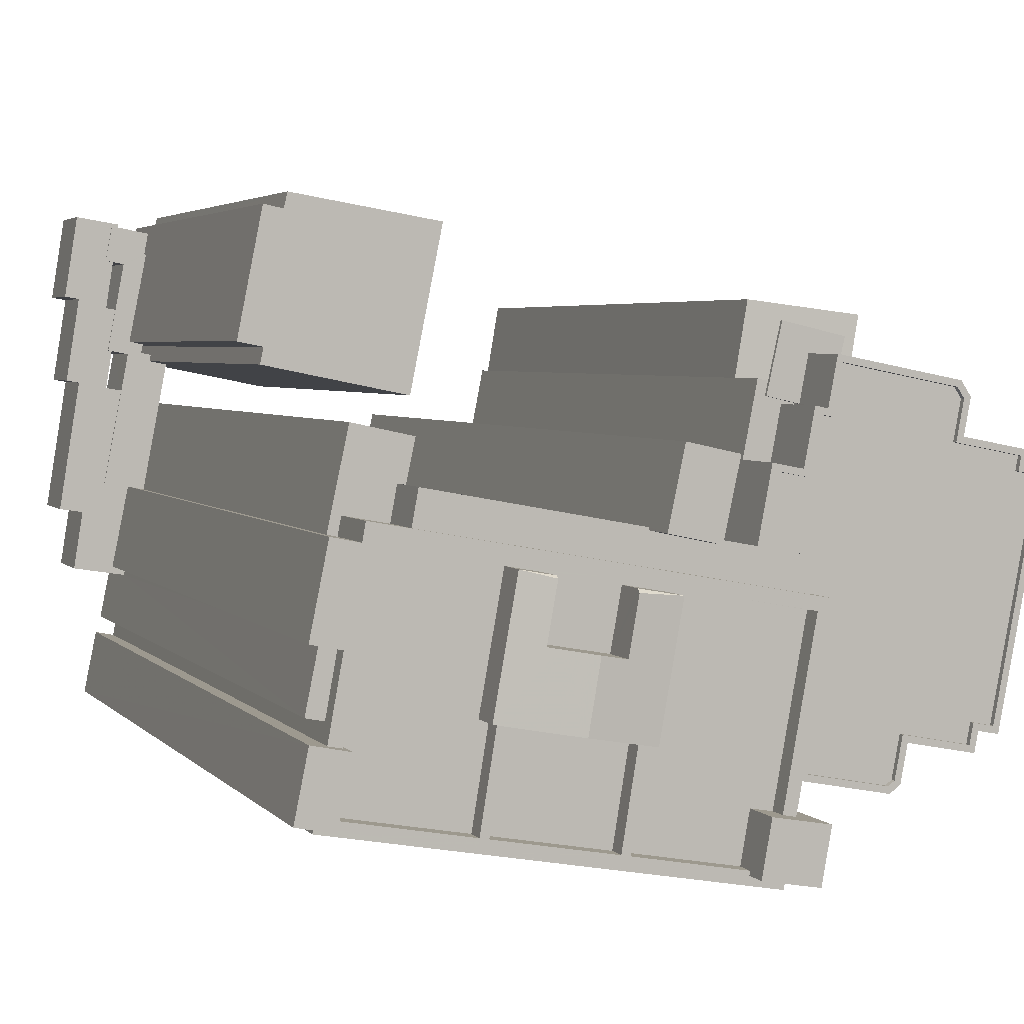
<metadata>
{"format":"obj","ext":"obj","renderer":"f3d","projection":"perspective","resolution":1024,"background":"white","views":[{"elev":3.8,"azim":-20.6,"up":"+Y"}]}
</metadata>
<code>
v -1.239e+04 -3.487e+04 34.64
v -1.239e+04 -3.487e+04 34.57
v -1.239e+04 -3.487e+04 34.64
v -1.239e+04 -3.487e+04 31.1
v -1.239e+04 -3.487e+04 34.57
v -1.239e+04 -3.487e+04 31.1
v -1.239e+04 -3.486e+04 34.57
v -1.239e+04 -3.486e+04 31.1
v -1.239e+04 -3.486e+04 31.1
v -1.239e+04 -3.486e+04 34.64
v -1.239e+04 -3.486e+04 34.64
v -1.239e+04 -3.486e+04 34.57
v -1.239e+04 -3.486e+04 34.57
v -1.239e+04 -3.486e+04 31.1
v -1.239e+04 -3.486e+04 31.1
v -1.239e+04 -3.486e+04 34.57
v -1.239e+04 -3.486e+04 34.64
v -1.239e+04 -3.486e+04 34.64
v -1.239e+04 -3.486e+04 31.1
v -1.239e+04 -3.486e+04 34.57
v -1.239e+04 -3.486e+04 31.1
v -1.239e+04 -3.486e+04 34.64
v -1.239e+04 -3.486e+04 31.1
v -1.239e+04 -3.486e+04 34.64
v -1.239e+04 -3.487e+04 31.1
v -1.239e+04 -3.486e+04 34.64
v -1.239e+04 -3.487e+04 34.64
v -1.239e+04 -3.486e+04 31.1
v -1.239e+04 -3.487e+04 34.64
v -1.239e+04 -3.487e+04 31.1
v -1.239e+04 -3.487e+04 34.64
v -1.239e+04 -3.487e+04 34.64
v -1.239e+04 -3.487e+04 31.1
v -1.239e+04 -3.487e+04 31.1
v -1.239e+04 -3.487e+04 34.57
v -1.239e+04 -3.487e+04 34.64
v -1.239e+04 -3.487e+04 34.57
v -1.239e+04 -3.487e+04 31.1
v -1.239e+04 -3.487e+04 34.57
v -1.239e+04 -3.487e+04 34.64
v -1.239e+04 -3.486e+04 31.1
v -1.239e+04 -3.486e+04 34.57
v -1.239e+04 -3.487e+04 34.57
v -1.239e+04 -3.487e+04 31.1
v -1.239e+04 -3.488e+04 34.57
v -1.239e+04 -3.488e+04 31.1
v -1.239e+04 -3.488e+04 31.1
v -1.239e+04 -3.488e+04 34.57
v -1.239e+04 -3.487e+04 34.57
v -1.239e+04 -3.487e+04 31.1
v -1.239e+04 -3.487e+04 34.57
v -1.239e+04 -3.487e+04 31.1
v -1.239e+04 -3.487e+04 34.57
v -1.239e+04 -3.487e+04 31.1
v -1.239e+04 -3.487e+04 34.57
v -1.239e+04 -3.487e+04 31.1
v -1.239e+04 -3.486e+04 34.57
v -1.239e+04 -3.486e+04 31.1
v -1.239e+04 -3.486e+04 34.57
v -1.239e+04 -3.486e+04 31.1
v -1.239e+04 -3.486e+04 34.57
v -1.239e+04 -3.486e+04 31.1
v -1.239e+04 -3.486e+04 34.57
v -1.239e+04 -3.486e+04 31.1
v -1.239e+04 -3.487e+04 55.68
v -1.238e+04 -3.487e+04 55.68
v -1.238e+04 -3.487e+04 31.1
v -1.239e+04 -3.487e+04 34.64
v -1.239e+04 -3.486e+04 31.1
v -1.239e+04 -3.486e+04 55.68
v -1.239e+04 -3.486e+04 55.68
v -1.239e+04 -3.486e+04 34.64
v -1.239e+04 -3.486e+04 31.1
v -1.239e+04 -3.486e+04 55.68
v -1.239e+04 -3.486e+04 55.68
v -1.239e+04 -3.486e+04 31.1
v -1.239e+04 -3.486e+04 55.68
v -1.239e+04 -3.486e+04 31.1
v -1.238e+04 -3.486e+04 31.1
v -1.238e+04 -3.486e+04 55.68
v -1.239e+04 -3.488e+04 68.65
v -1.239e+04 -3.488e+04 68.65
v -1.239e+04 -3.488e+04 31.1
v -1.239e+04 -3.488e+04 34.57
v -1.239e+04 -3.488e+04 31.1
v -1.239e+04 -3.488e+04 68.65
v -1.239e+04 -3.488e+04 68.54
v -1.239e+04 -3.488e+04 68.65
v -1.239e+04 -3.488e+04 68.54
v -1.239e+04 -3.488e+04 68.65
v -1.239e+04 -3.488e+04 68.54
v -1.239e+04 -3.488e+04 68.65
v -1.239e+04 -3.488e+04 68.65
v -1.239e+04 -3.488e+04 68.54
v -1.239e+04 -3.487e+04 34.64
v -1.239e+04 -3.487e+04 66.3
v -1.239e+04 -3.487e+04 31.1
v -1.239e+04 -3.487e+04 69.5
v -1.239e+04 -3.487e+04 69.44
v -1.239e+04 -3.487e+04 69.5
v -1.239e+04 -3.487e+04 69.44
v -1.239e+04 -3.487e+04 66.3
v -1.239e+04 -3.488e+04 69.44
v -1.239e+04 -3.488e+04 69.5
v -1.239e+04 -3.488e+04 69.44
v -1.239e+04 -3.488e+04 34.57
v -1.239e+04 -3.488e+04 69.5
v -1.239e+04 -3.488e+04 68.65
v -1.237e+04 -3.487e+04 64.27
v -1.237e+04 -3.487e+04 31.1
v -1.237e+04 -3.487e+04 31.1
v -1.237e+04 -3.487e+04 64.27
v -1.237e+04 -3.487e+04 64.27
v -1.237e+04 -3.487e+04 62.53
v -1.237e+04 -3.487e+04 61.47
v -1.237e+04 -3.487e+04 31.1
v -1.237e+04 -3.486e+04 61.46
v -1.237e+04 -3.486e+04 31.1
v -1.237e+04 -3.486e+04 31.1
v -1.237e+04 -3.486e+04 64.12
v -1.237e+04 -3.487e+04 31.1
v -1.237e+04 -3.487e+04 64.12
v -1.237e+04 -3.487e+04 67.32
v -1.237e+04 -3.487e+04 67.32
v -1.237e+04 -3.487e+04 31.1
v -1.237e+04 -3.487e+04 64.27
v -1.237e+04 -3.487e+04 31.1
v -1.237e+04 -3.487e+04 67.32
v -1.237e+04 -3.487e+04 62.54
v -1.237e+04 -3.487e+04 64.59
v -1.237e+04 -3.487e+04 64.59
v -1.237e+04 -3.487e+04 64.74
v -1.237e+04 -3.487e+04 67.32
v -1.237e+04 -3.487e+04 64.74
v -1.236e+04 -3.487e+04 31.1
v -1.236e+04 -3.487e+04 67.32
v -1.236e+04 -3.487e+04 31.1
v -1.236e+04 -3.487e+04 67.32
v -1.236e+04 -3.487e+04 31.1
v -1.236e+04 -3.487e+04 67.32
v -1.236e+04 -3.487e+04 31.1
v -1.236e+04 -3.487e+04 67.32
v -1.236e+04 -3.487e+04 31.1
v -1.236e+04 -3.487e+04 67.32
v -1.236e+04 -3.487e+04 31.1
v -1.236e+04 -3.487e+04 67.32
v -1.236e+04 -3.487e+04 31.1
v -1.236e+04 -3.487e+04 67.32
v -1.236e+04 -3.488e+04 31.1
v -1.236e+04 -3.488e+04 67.33
v -1.236e+04 -3.488e+04 67.33
v -1.236e+04 -3.488e+04 31.1
v -1.236e+04 -3.488e+04 31.1
v -1.236e+04 -3.488e+04 67.33
v -1.237e+04 -3.488e+04 67.33
v -1.237e+04 -3.488e+04 31.1
v -1.237e+04 -3.488e+04 31.1
v -1.237e+04 -3.488e+04 67.33
v -1.237e+04 -3.488e+04 31.1
v -1.237e+04 -3.488e+04 67.33
v -1.237e+04 -3.488e+04 67.33
v -1.237e+04 -3.488e+04 31.1
v -1.237e+04 -3.487e+04 67.32
v -1.237e+04 -3.487e+04 64.27
v -1.237e+04 -3.487e+04 64.27
v -1.237e+04 -3.487e+04 67.32
v -1.237e+04 -3.487e+04 64.74
v -1.237e+04 -3.487e+04 64.59
v -1.236e+04 -3.487e+04 67.32
v -1.237e+04 -3.487e+04 67.07
v -1.236e+04 -3.487e+04 67.07
v -1.237e+04 -3.487e+04 67.32
v -1.236e+04 -3.487e+04 67.07
v -1.236e+04 -3.487e+04 67.32
v -1.236e+04 -3.487e+04 67.07
v -1.236e+04 -3.487e+04 67.32
v -1.236e+04 -3.487e+04 67.07
v -1.236e+04 -3.487e+04 67.32
v -1.236e+04 -3.487e+04 67.07
v -1.236e+04 -3.487e+04 67.32
v -1.236e+04 -3.487e+04 67.32
v -1.236e+04 -3.487e+04 67.07
v -1.236e+04 -3.487e+04 67.07
v -1.236e+04 -3.487e+04 67.32
v -1.236e+04 -3.488e+04 67.08
v -1.236e+04 -3.488e+04 67.33
v -1.236e+04 -3.488e+04 67.08
v -1.236e+04 -3.488e+04 67.33
v -1.236e+04 -3.488e+04 67.08
v -1.236e+04 -3.488e+04 67.33
v -1.237e+04 -3.488e+04 67.33
v -1.237e+04 -3.488e+04 67.08
v -1.237e+04 -3.488e+04 67.08
v -1.237e+04 -3.488e+04 67.33
v -1.237e+04 -3.488e+04 67.08
v -1.237e+04 -3.488e+04 67.33
v -1.237e+04 -3.488e+04 67.33
v -1.237e+04 -3.488e+04 67.08
v -1.237e+04 -3.487e+04 67.07
v -1.237e+04 -3.487e+04 67.07
v -1.237e+04 -3.487e+04 67.32
v -1.237e+04 -3.487e+04 67.32
v -1.237e+04 -3.487e+04 67.07
v -1.237e+04 -3.487e+04 67.32
v -1.237e+04 -3.487e+04 67.32
v -1.237e+04 -3.487e+04 67.07
v -1.237e+04 -3.487e+04 67.07
v -1.237e+04 -3.487e+04 67.32
v -1.237e+04 -3.486e+04 64.59
v -1.237e+04 -3.486e+04 64.74
v -1.237e+04 -3.487e+04 64.74
v -1.237e+04 -3.487e+04 64.59
v -1.237e+04 -3.486e+04 64.74
v -1.237e+04 -3.486e+04 64.59
v -1.238e+04 -3.487e+04 31.1
v -1.237e+04 -3.487e+04 67.07
v -1.237e+04 -3.487e+04 68.89
v -1.238e+04 -3.487e+04 68.89
v -1.239e+04 -3.487e+04 66.3
v -1.239e+04 -3.487e+04 68.89
v -1.239e+04 -3.487e+04 66.3
v -1.239e+04 -3.487e+04 31.1
v -1.238e+04 -3.487e+04 31.1
v -1.238e+04 -3.487e+04 68.89
v -1.239e+04 -3.487e+04 66.3
v -1.239e+04 -3.487e+04 68.89
v -1.237e+04 -3.487e+04 67.07
v -1.237e+04 -3.487e+04 68.89
v -1.237e+04 -3.488e+04 68.54
v -1.237e+04 -3.488e+04 68.89
v -1.237e+04 -3.488e+04 68.54
v -1.237e+04 -3.488e+04 68.89
v -1.238e+04 -3.487e+04 68.89
v -1.238e+04 -3.487e+04 68.54
v -1.238e+04 -3.487e+04 68.89
v -1.238e+04 -3.487e+04 70.7
v -1.238e+04 -3.487e+04 31.1
v -1.238e+04 -3.487e+04 70.7
v -1.237e+04 -3.487e+04 31.1
v -1.237e+04 -3.487e+04 70.7
v -1.238e+04 -3.487e+04 70.7
v -1.238e+04 -3.487e+04 68.89
v -1.239e+04 -3.487e+04 66.3
v -1.239e+04 -3.487e+04 31.1
v -1.239e+04 -3.487e+04 31.1
v -1.239e+04 -3.487e+04 66.3
v -1.239e+04 -3.488e+04 69.44
v -1.239e+04 -3.488e+04 31.1
v -1.239e+04 -3.488e+04 69.44
v -1.239e+04 -3.488e+04 31.1
v -1.239e+04 -3.488e+04 69.44
v -1.239e+04 -3.488e+04 31.1
v -1.237e+04 -3.489e+04 31.1
v -1.237e+04 -3.489e+04 69.44
v -1.237e+04 -3.487e+04 67.07
v -1.237e+04 -3.488e+04 31.1
v -1.237e+04 -3.487e+04 69.44
v -1.237e+04 -3.488e+04 69.44
v -1.237e+04 -3.489e+04 69.44
v -1.237e+04 -3.489e+04 31.1
v -1.239e+04 -3.487e+04 69.44
v -1.239e+04 -3.487e+04 66.3
v -1.237e+04 -3.488e+04 68.54
v -1.237e+04 -3.488e+04 69.44
v -1.237e+04 -3.488e+04 68.54
v -1.237e+04 -3.488e+04 69.44
v -1.238e+04 -3.488e+04 69.44
v -1.238e+04 -3.488e+04 68.54
v -1.238e+04 -3.488e+04 69.44
v -1.238e+04 -3.488e+04 68.54
v -1.237e+04 -3.489e+04 68.54
v -1.238e+04 -3.488e+04 68.54
v -1.238e+04 -3.488e+04 69.44
v -1.237e+04 -3.489e+04 69.44
v -1.239e+04 -3.488e+04 69.44
v -1.238e+04 -3.488e+04 69.44
v -1.238e+04 -3.488e+04 68.54
v -1.239e+04 -3.488e+04 68.54
v -1.239e+04 -3.487e+04 68.54
v -1.239e+04 -3.487e+04 69.44
v -1.239e+04 -3.488e+04 68.54
v -1.239e+04 -3.488e+04 69.44
v -1.238e+04 -3.488e+04 68.54
v -1.238e+04 -3.488e+04 69.44
v -1.238e+04 -3.488e+04 69.45
v -1.238e+04 -3.488e+04 69.45
v -1.238e+04 -3.488e+04 69.45
v -1.238e+04 -3.488e+04 69.44
v -1.238e+04 -3.488e+04 68.54
v -1.238e+04 -3.488e+04 69.45
v -1.238e+04 -3.488e+04 68.54
v -1.238e+04 -3.488e+04 68.54
v -1.238e+04 -3.488e+04 69.44
v -1.238e+04 -3.488e+04 70.08
v -1.238e+04 -3.488e+04 68.54
v -1.238e+04 -3.488e+04 69.44
v -1.238e+04 -3.488e+04 70.08
v -1.238e+04 -3.488e+04 68.54
v -1.238e+04 -3.488e+04 70.49
v -1.238e+04 -3.487e+04 70.08
v -1.238e+04 -3.487e+04 68.54
v -1.238e+04 -3.487e+04 70.08
v -1.238e+04 -3.487e+04 68.54
v -1.238e+04 -3.487e+04 68.54
v -1.238e+04 -3.487e+04 68.54
v -1.238e+04 -3.487e+04 70.08
v -1.238e+04 -3.487e+04 70.08
v -1.237e+04 -3.488e+04 68.54
v -1.237e+04 -3.488e+04 31.1
v -1.237e+04 -3.488e+04 70.53
v -1.237e+04 -3.488e+04 70.53
v -1.237e+04 -3.489e+04 31.1
v -1.237e+04 -3.489e+04 70.53
v -1.237e+04 -3.489e+04 70.53
v -1.237e+04 -3.489e+04 69.44
v -1.239e+04 -3.488e+04 31.1
v -1.239e+04 -3.488e+04 70.09
v -1.239e+04 -3.488e+04 68.54
v -1.239e+04 -3.488e+04 70.09
v -1.239e+04 -3.488e+04 31.1
v -1.239e+04 -3.488e+04 70.09
v -1.239e+04 -3.488e+04 70.09
v -1.239e+04 -3.488e+04 69.44
v -1.238e+04 -3.488e+04 70.33
v -1.238e+04 -3.488e+04 68.54
v -1.238e+04 -3.488e+04 70.48
v -1.238e+04 -3.488e+04 70.31
v -1.238e+04 -3.488e+04 68.54
v -1.238e+04 -3.488e+04 70.25
v -1.238e+04 -3.487e+04 70.25
v -1.238e+04 -3.487e+04 70.33
f 118 119 121
f 78 79 76
f 139 121 135
f 137 139 135
f 79 67 34
f 64 19 62
f 60 62 14
f 143 145 147
f 139 141 143
f 237 215 223
f 121 116 118
f 110 116 111
f 237 239 215
f 149 152 147
f 223 85 222
f 73 76 23
f 244 245 222
f 125 111 127
f 15 21 19
f 58 60 14
f 58 6 56
f 56 6 54
f 44 52 54
f 152 153 156
f 127 162 215
f 23 9 21
f 44 50 52
f 50 47 46
f 316 248 320
f 250 252 253
f 252 320 248
f 253 252 260
f 260 256 312
f 309 312 256
f 159 156 157
f 34 33 38
f 83 47 85
f 162 156 159
f 244 222 97
f 33 97 47
f 248 85 223
f 256 223 162
f 76 79 34
f 111 121 139
f 19 14 62
f 152 143 147
f 139 143 152
f 162 223 215
f 111 116 121
f 85 47 222
f 76 69 23
f 111 139 127
f 21 9 19
f 41 58 14
f 41 6 58
f 6 44 54
f 152 156 139
f 127 156 162
f 23 8 9
f 44 33 50
f 47 50 33
f 252 248 256
f 260 252 256
f 33 44 38
f 30 34 38
f 97 222 47
f 256 248 223
f 76 34 69
f 9 14 19
f 8 23 69
f 139 156 127
f 6 41 8
f 25 30 38
f 30 69 34
f 8 69 28
f 6 8 28
f 4 25 38
f 6 28 4
f 4 28 25
f 209 130 214
f 214 130 212
f 209 131 130
f 212 130 168
f 1 2 3
f 3 2 4
f 1 5 2
f 4 2 6
f 5 1 7
f 8 7 9
f 9 7 10
f 7 1 10
f 11 12 10
f 10 12 9
f 11 13 12
f 9 12 14
f 15 16 17
f 17 16 18
f 15 19 16
f 18 16 20
f 17 21 15
f 17 22 21
f 23 21 22
f 24 23 22
f 25 26 27
f 25 28 26
f 29 25 27
f 29 30 25
f 31 32 33
f 34 31 33
f 35 36 37
f 38 37 4
f 4 37 3
f 37 36 3
f 20 11 18
f 20 13 11
f 39 40 36
f 35 39 36
f 8 41 42
f 7 8 42
f 2 43 44
f 6 2 44
f 37 44 43
f 37 38 44
f 45 46 47
f 48 45 47
f 49 50 46
f 45 49 46
f 51 52 50
f 49 51 50
f 53 54 52
f 51 53 52
f 55 56 54
f 53 55 54
f 57 58 56
f 55 57 56
f 59 60 58
f 57 59 58
f 61 62 60
f 59 61 60
f 61 63 64
f 62 61 64
f 12 42 41
f 14 12 41
f 19 64 63
f 16 19 63
f 65 31 66
f 66 31 67
f 65 68 31
f 67 31 34
f 30 29 69
f 69 29 70
f 70 29 65
f 29 68 65
f 26 70 71
f 71 72 26
f 69 70 26
f 28 69 26
f 73 23 24
f 73 24 74
f 24 71 74
f 24 72 71
f 74 75 76
f 73 74 76
f 77 78 76
f 75 77 76
f 77 79 78
f 77 80 79
f 80 66 67
f 79 80 67
f 81 48 82
f 82 48 83
f 81 84 48
f 83 48 47
f 85 86 82
f 83 85 82
f 87 88 89
f 87 90 88
f 88 91 89
f 88 92 91
f 93 91 92
f 93 94 91
f 32 95 96
f 97 33 32
f 95 98 96
f 99 98 100
f 99 100 101
f 102 96 99
f 97 32 96
f 96 98 99
f 103 100 104
f 103 101 100
f 103 104 105
f 84 81 106
f 104 107 105
f 81 108 105
f 107 106 81
f 107 81 105
f 98 95 40
f 98 40 107
f 40 106 107
f 40 39 106
f 109 110 111
f 112 109 111
f 113 114 109
f 109 115 110
f 110 115 116
f 114 115 109
f 116 117 118
f 116 115 117
f 117 119 118
f 117 120 119
f 121 119 120
f 122 121 120
f 123 112 124
f 124 112 125
f 123 126 112
f 125 112 111
f 127 124 125
f 127 128 124
f 129 130 131
f 132 133 134
f 129 131 122
f 121 122 135
f 134 133 136
f 122 131 134
f 135 122 136
f 122 134 136
f 136 137 135
f 136 138 137
f 138 139 137
f 138 140 139
f 140 141 139
f 140 142 141
f 142 143 141
f 142 144 143
f 144 145 143
f 144 146 145
f 146 147 145
f 146 148 147
f 148 149 147
f 148 150 149
f 151 152 149
f 150 151 149
f 151 153 152
f 151 154 153
f 155 156 153
f 154 155 153
f 155 157 156
f 155 158 157
f 158 159 157
f 158 160 159
f 161 162 159
f 160 161 159
f 126 123 163
f 164 126 163
f 165 163 166
f 165 164 163
f 114 113 129
f 133 132 167
f 133 167 166
f 167 165 166
f 113 165 168
f 129 113 130
f 168 165 167
f 168 130 113
f 169 170 171
f 169 172 170
f 169 171 173
f 174 169 173
f 174 173 175
f 176 174 175
f 176 175 177
f 178 176 177
f 178 177 179
f 180 178 179
f 181 179 182
f 181 180 179
f 181 182 183
f 184 181 183
f 184 183 185
f 186 184 185
f 186 185 187
f 188 186 187
f 188 187 189
f 190 188 189
f 191 189 192
f 191 190 189
f 191 192 193
f 194 191 193
f 194 193 195
f 196 194 195
f 195 197 196
f 195 198 197
f 199 200 201
f 202 199 201
f 201 200 203
f 204 201 203
f 205 203 206
f 205 204 203
f 205 206 207
f 208 205 207
f 172 207 170
f 172 208 207
f 131 209 210
f 134 131 210
f 168 211 212
f 168 167 211
f 212 213 214
f 212 211 213
f 214 210 209
f 214 213 210
f 127 215 128
f 199 202 216
f 216 202 217
f 215 218 128
f 218 217 128
f 128 217 202
f 219 220 221
f 222 221 223
f 223 221 224
f 221 220 224
f 225 226 220
f 219 225 220
f 227 216 217
f 228 227 217
f 229 230 231
f 229 232 230
f 233 234 231
f 230 233 231
f 235 236 224
f 223 224 237
f 237 224 238
f 224 236 238
f 238 239 237
f 238 240 239
f 241 218 240
f 240 218 239
f 241 242 218
f 239 218 215
f 242 241 236
f 235 242 236
f 243 244 97
f 96 243 97
f 243 245 244
f 243 246 245
f 222 245 246
f 221 222 246
f 247 105 86
f 105 108 86
f 248 247 86
f 85 248 86
f 249 250 251
f 249 252 250
f 251 250 253
f 254 251 253
f 198 255 197
f 162 161 256
f 255 257 197
f 256 161 258
f 197 257 258
f 161 197 258
f 259 254 253
f 260 259 253
f 102 99 261
f 262 102 261
f 225 262 226
f 262 261 226
f 227 228 255
f 255 228 257
f 226 261 257
f 228 226 257
f 263 264 265
f 263 266 264
f 267 268 269
f 267 270 268
f 271 272 273
f 274 271 273
f 275 276 277
f 278 275 277
f 87 279 90
f 279 280 90
f 94 93 281
f 90 280 282
f 93 90 282
f 281 93 282
f 229 265 232
f 265 264 232
f 234 233 279
f 233 264 280
f 232 264 233
f 279 233 280
f 268 283 269
f 284 269 285
f 285 269 286
f 269 283 286
f 284 285 287
f 288 284 287
f 289 276 290
f 290 276 287
f 289 277 276
f 287 276 288
f 291 292 293
f 292 294 293
f 283 295 296
f 286 294 297
f 293 294 296
f 298 290 297
f 289 290 298
f 283 296 286
f 290 286 297
f 296 294 286
f 299 297 294
f 300 301 302
f 300 303 301
f 304 305 306
f 307 304 306
f 292 303 300
f 294 292 300
f 306 305 298
f 297 306 298
f 263 308 266
f 256 258 309
f 308 310 266
f 309 258 311
f 258 310 311
f 266 310 258
f 311 312 309
f 311 313 312
f 314 259 313
f 313 259 312
f 314 315 259
f 312 259 260
f 308 274 310
f 310 274 314
f 308 271 274
f 314 274 315
f 247 248 316
f 316 317 247
f 281 282 318
f 318 282 319
f 247 317 319
f 282 247 319
f 320 249 321
f 321 249 322
f 320 252 249
f 322 249 323
f 317 316 320
f 321 317 320
f 322 323 275
f 322 275 319
f 275 318 319
f 275 278 318
f 293 273 272
f 291 293 272
f 296 270 267
f 296 295 270
f 324 325 326
f 327 326 328
f 327 328 329
f 326 325 328
f 307 330 328
f 307 328 304
f 330 329 328
f 324 331 325
f 331 302 325
f 302 301 325
f 17 18 22
f 31 95 32
f 10 18 11
f 24 22 10
f 24 10 72
f 27 26 72
f 95 36 40
f 29 27 68
f 95 31 68
f 36 68 3
f 1 3 72
f 10 1 72
f 22 18 10
f 72 3 27
f 68 36 95
f 27 3 68
f 13 61 59
f 106 45 48
f 49 45 106
f 35 51 49
f 53 51 35
f 55 53 5
f 55 5 57
f 59 57 13
f 63 61 20
f 106 48 84
f 39 49 106
f 35 49 39
f 43 35 37
f 16 63 20
f 5 7 42
f 5 43 2
f 42 12 13
f 13 20 61
f 53 35 43
f 43 5 53
f 5 42 57
f 42 13 57
f 65 66 70
f 71 70 75
f 74 71 75
f 70 66 80
f 75 80 77
f 75 70 80
f 108 82 86
f 108 81 82
f 93 92 88
f 90 93 88
f 98 104 100
f 98 107 104
f 112 164 109
f 109 164 113
f 112 126 164
f 113 164 165
f 122 120 129
f 114 129 115
f 115 129 117
f 129 120 117
f 133 172 136
f 169 138 136
f 174 140 138
f 142 140 178
f 144 181 146
f 178 144 142
f 181 148 146
f 201 124 128
f 186 150 148
f 123 124 201
f 163 123 205
f 163 205 166
f 133 166 172
f 161 160 196
f 197 161 196
f 151 150 186
f 151 190 154
f 201 128 202
f 158 196 160
f 155 194 158
f 155 154 190
f 194 196 158
f 191 194 155
f 123 201 204
f 191 155 190
f 188 190 151
f 166 205 208
f 205 123 204
f 180 144 178
f 176 178 140
f 176 140 174
f 169 174 138
f 172 169 136
f 208 172 166
f 188 151 186
f 186 148 184
f 184 148 181
f 180 181 144
f 171 170 207
f 175 173 171
f 175 179 177
f 183 182 179
f 200 199 203
f 187 185 183
f 206 203 207
f 192 198 195
f 187 192 189
f 255 198 192
f 216 227 255
f 203 199 216
f 193 192 195
f 207 175 171
f 179 175 255
f 179 187 183
f 203 175 207
f 255 192 187
f 175 216 255
f 203 216 175
f 187 179 255
f 134 210 132
f 167 132 211
f 211 132 213
f 132 210 213
f 224 220 235
f 220 226 235
f 218 242 217
f 217 242 228
f 235 226 228
f 242 235 228
f 230 232 233
f 238 236 241
f 240 238 241
f 96 262 243
f 246 243 219
f 96 102 262
f 246 219 221
f 219 262 225
f 243 262 219
f 231 265 229
f 231 263 265
f 305 234 279
f 89 279 87
f 271 308 272
f 308 263 231
f 231 234 303
f 278 277 318
f 281 318 94
f 272 292 291
f 298 277 289
f 91 298 89
f 94 318 91
f 325 234 328
f 292 231 303
f 303 234 301
f 301 234 325
f 89 298 305
f 304 328 234
f 305 304 234
f 89 305 279
f 272 308 292
f 308 231 292
f 298 318 277
f 91 318 298
f 295 283 268
f 270 295 268
f 293 296 267
f 254 259 315
f 267 273 293
f 273 315 274
f 251 254 288
f 276 275 323
f 323 249 251
f 276 323 288
f 269 284 267
f 288 254 284
f 254 315 273
f 267 284 273
f 323 251 288
f 284 254 273
f 266 258 264
f 258 257 264
f 247 282 103
f 280 257 261
f 264 257 280
f 282 280 103
f 99 280 261
f 247 103 105
f 101 280 99
f 101 103 280
f 286 287 285
f 286 290 287
f 327 299 326
f 327 297 299
f 297 329 306
f 306 329 330
f 327 329 297
f 324 300 331
f 326 299 324
f 299 300 324
f 294 300 299
f 302 331 300
f 330 307 306
f 313 311 310
f 314 313 310
f 321 322 319
f 317 321 319

</code>
